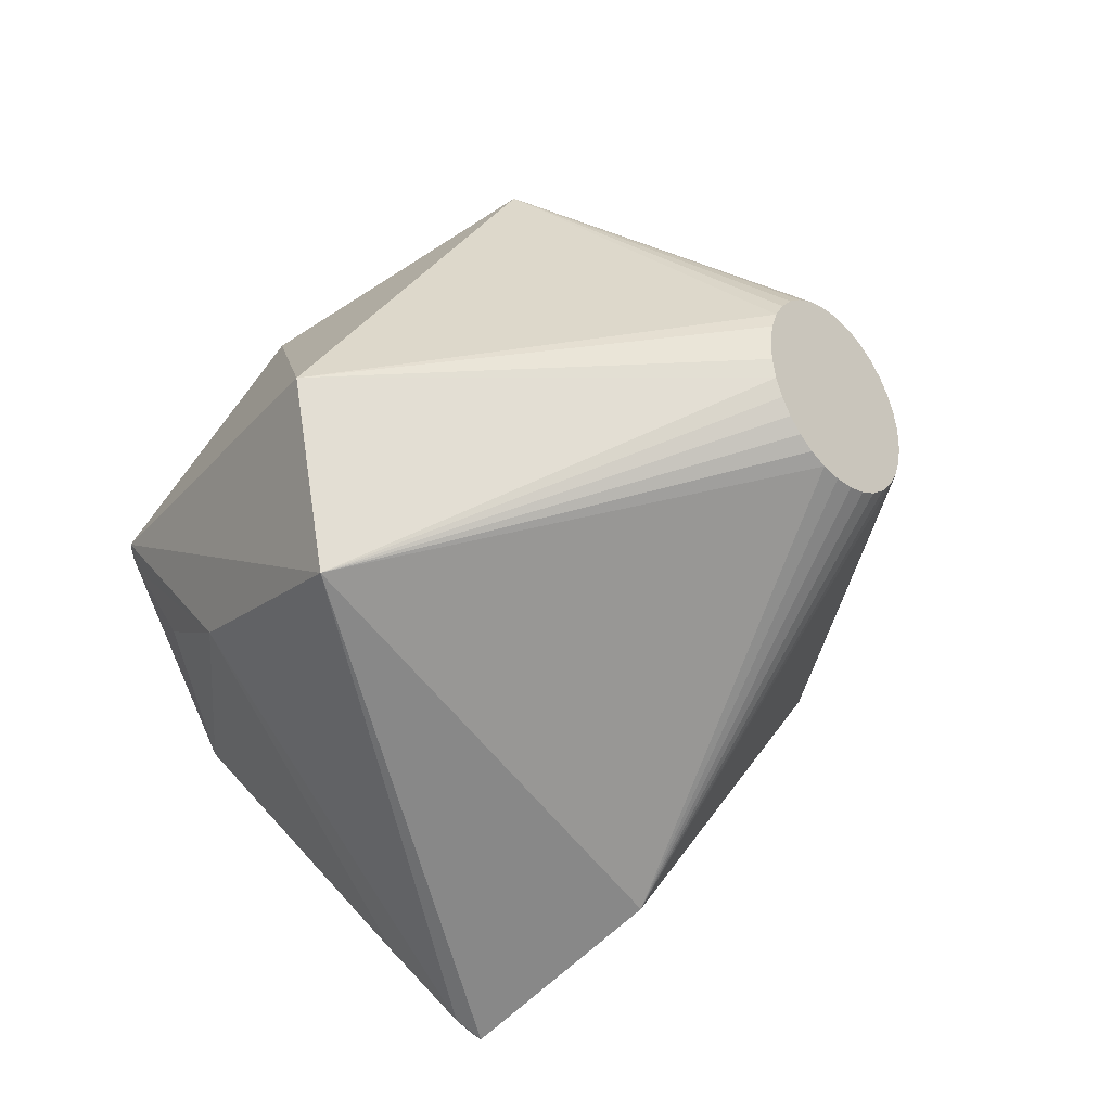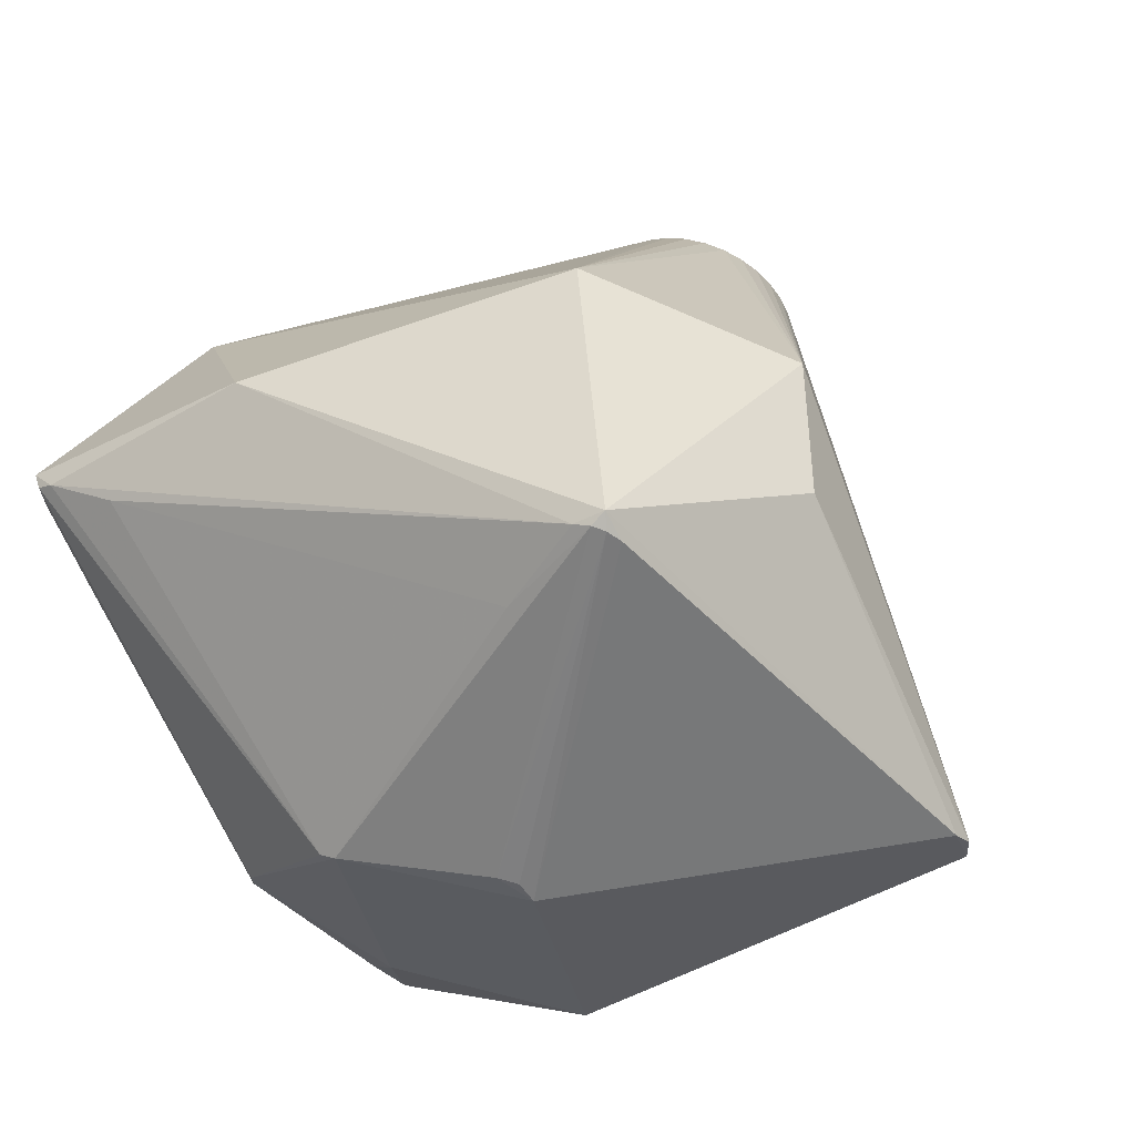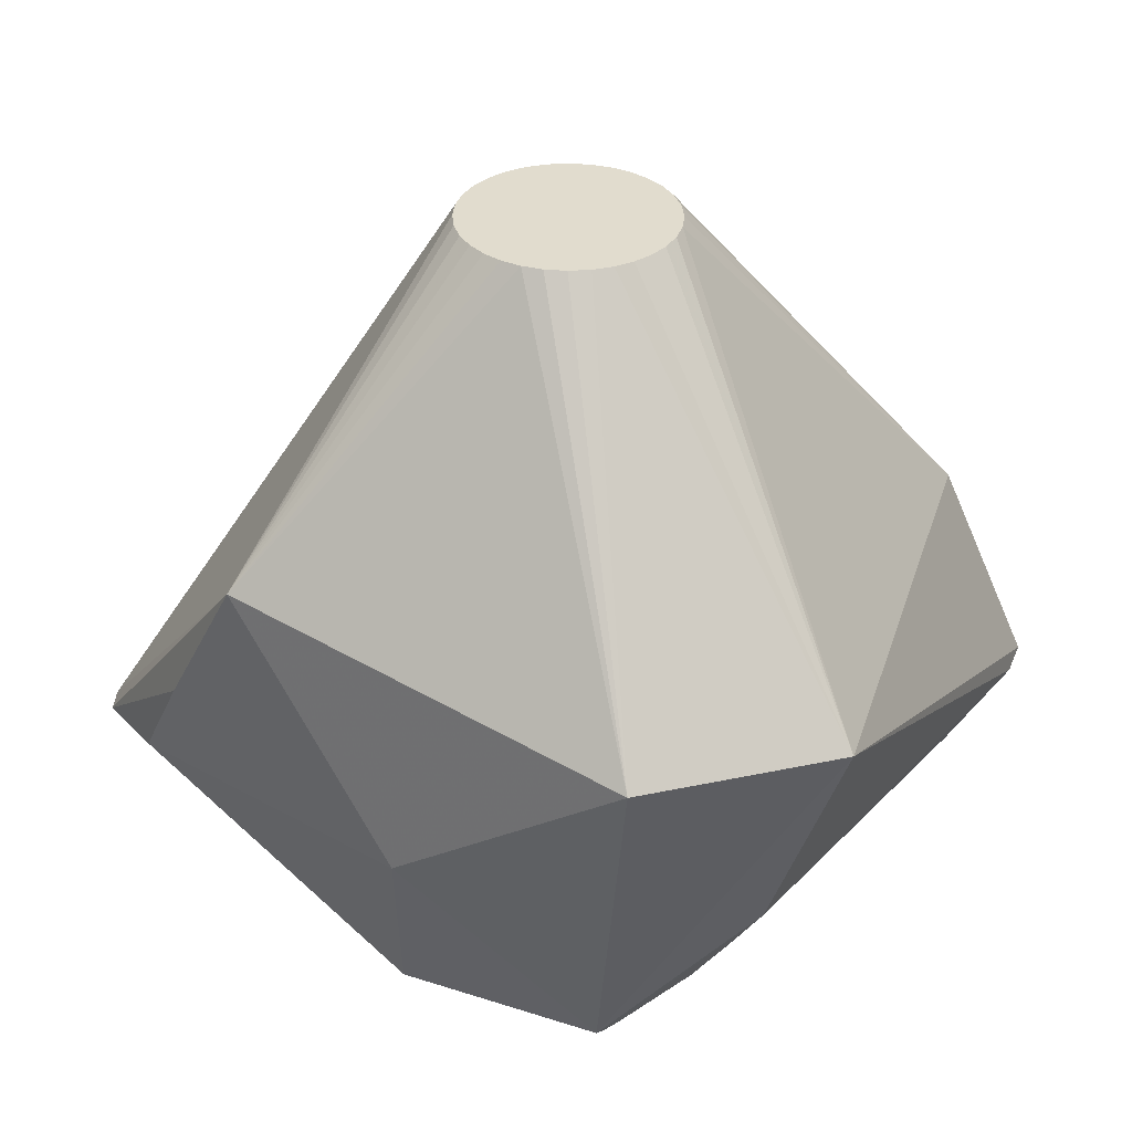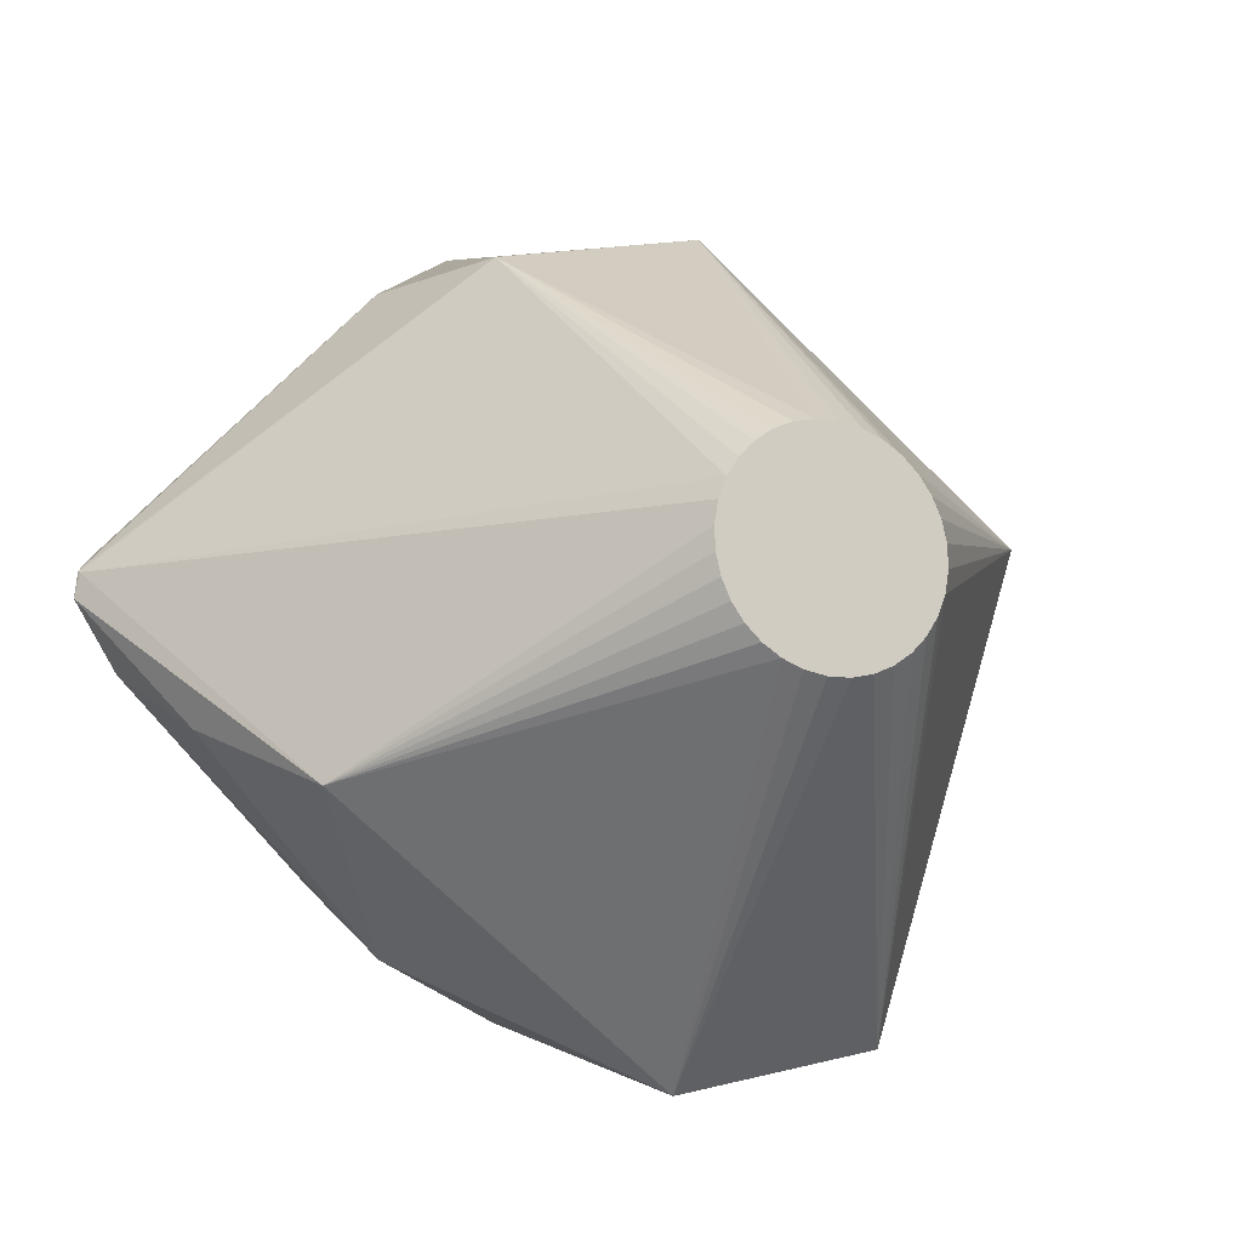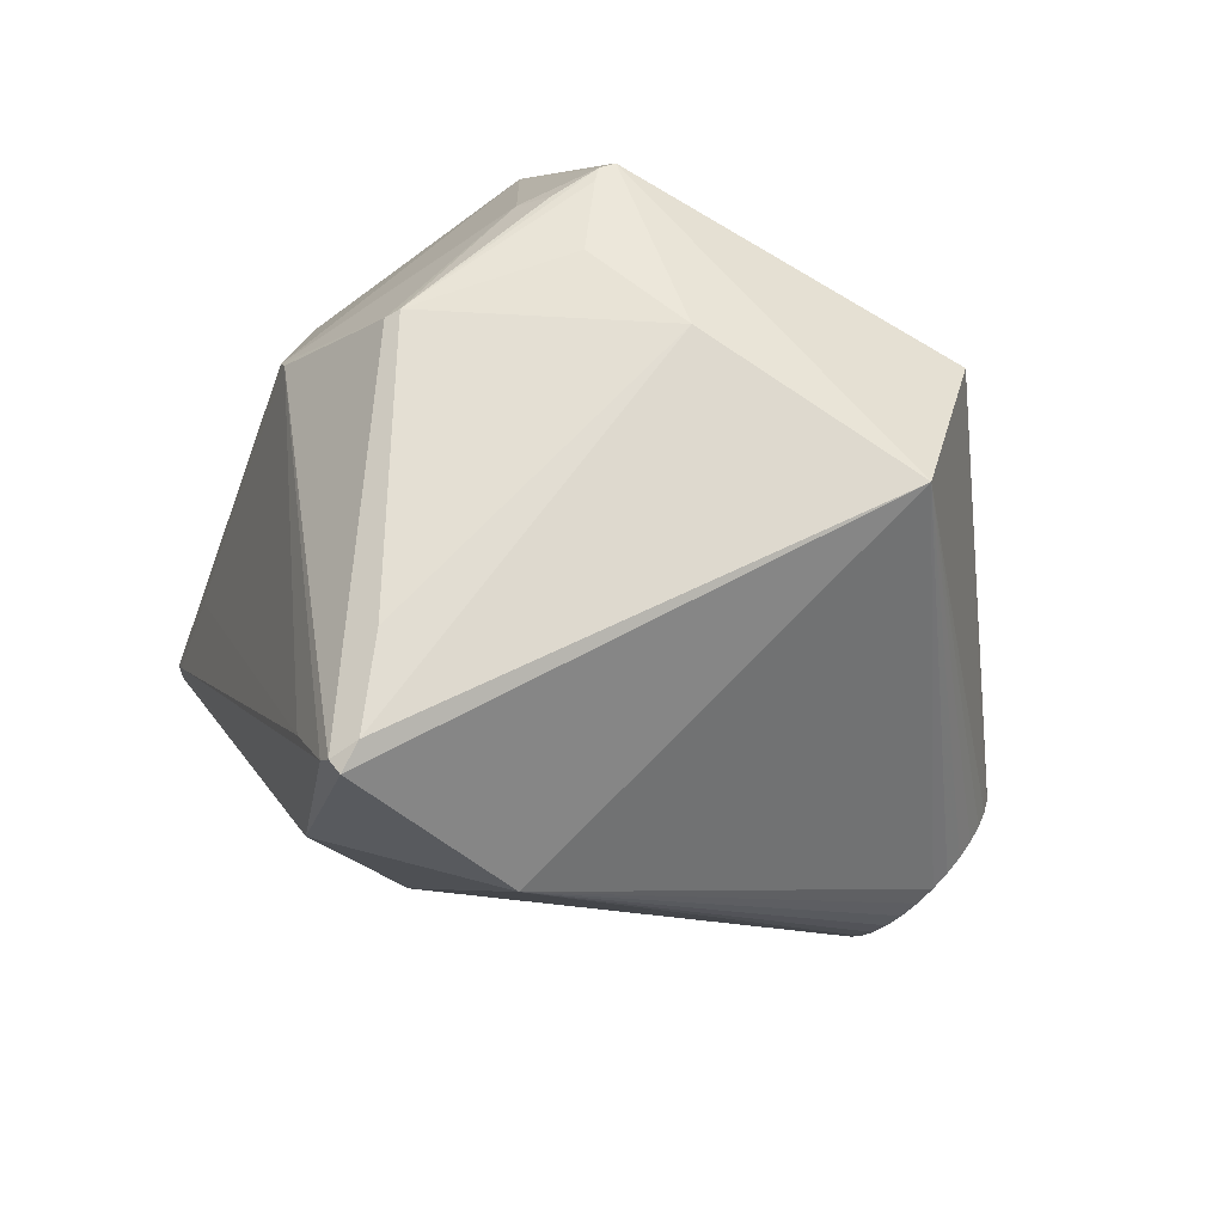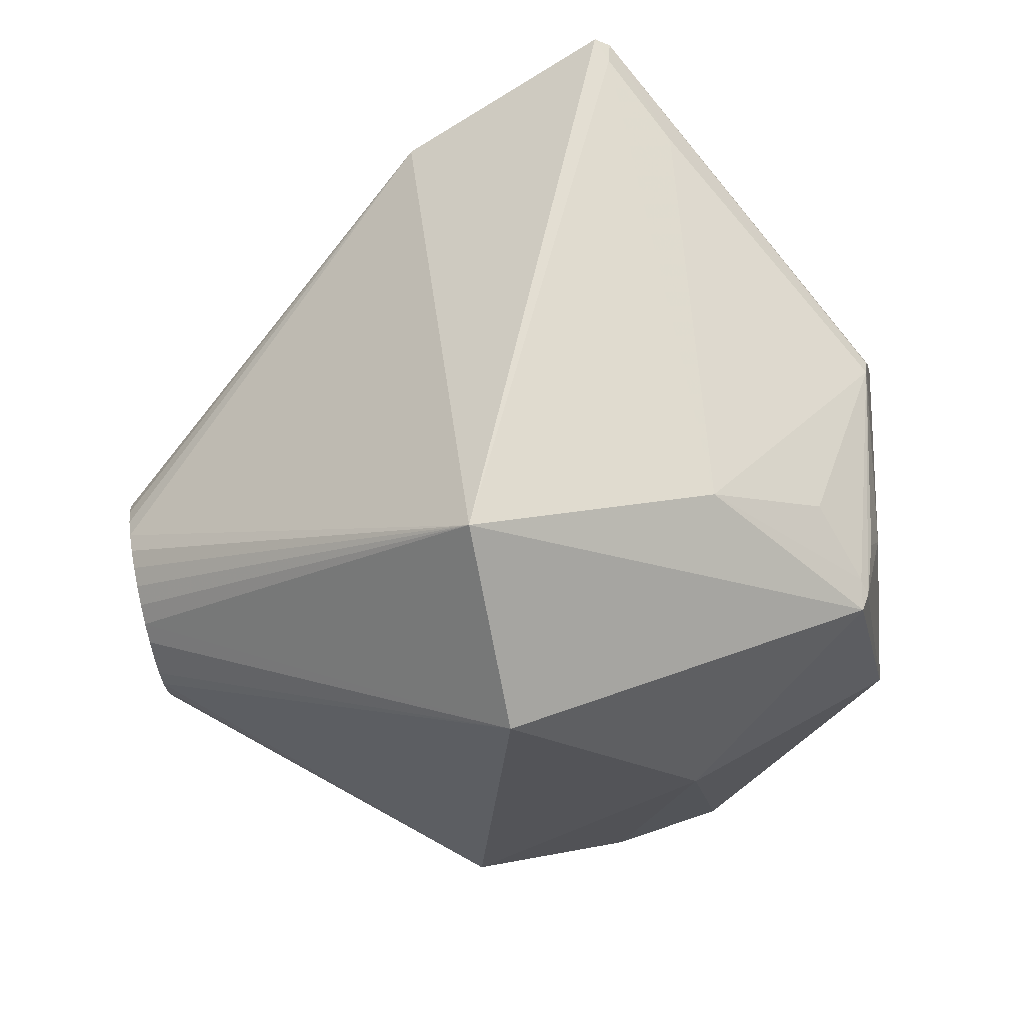
<metadata>
{"format":"obj","ext":"obj","renderer":"f3d","projection":"perspective","resolution":1024,"background":"white","views":[{"elev":-38.2,"azim":-145.3,"up":"+Y"},{"elev":58.3,"azim":114.1,"up":"+Z"},{"elev":-63.2,"azim":-87.0,"up":"+Z"},{"elev":-21.2,"azim":-111.9,"up":"+Z"},{"elev":-65.6,"azim":128.3,"up":"+Y"},{"elev":-54.3,"azim":12.4,"up":"+Z"}]}
</metadata>
<code>
v -0.5243 0.04039 0.02851
v -0.4985 0.02409 -0.1667
v -0.5204 0.08171 -0.02023
v -0.5222 0.0711 -0.001379
v -0.5009 0.04299 -0.1563
v -0.5195 -0.06609 0.03806
v -0.4939 -0.04207 -0.1736
v -0.5065 0.07285 -0.126
v -0.5215 -0.04514 0.04469
v -0.4976 -0.1237 -0.1084
v -0.4958 -0.1131 -0.1272
v -0.5171 -0.085 0.02765
v -0.5116 -0.1149 -0.002655
v -0.4945 -0.09918 -0.1436
v -0.5144 -0.1014 0.01393
v -0.4935 -0.06321 -0.1673
v -0.4937 -0.08239 -0.1571
v -0.5154 0.09113 -0.06354
v -0.5182 0.08853 -0.0411
v -0.5125 0.08916 -0.08601
v -0.4949 -0.01943 -0.1757
v -0.5026 -0.1331 -0.06506
v -0.5056 -0.1312 -0.0426
v -0.5235 0.05718 0.01502
v -0.5231 -0.02257 0.04711
v -0.5241 5.804e-05 0.045
v -0.4999 -0.1305 -0.0875
v -0.5245 0.0212 0.03866
v -0.5094 0.08293 -0.107
v -0.5086 -0.1249 -0.02165
v -0.5036 0.05939 -0.1425
v -0.4965 0.003127 -0.1733
v 0.0663 0.4563 -0.04796
v 0.111 0.1457 0.45
v 0.1158 0.1174 0.4643
v 0.1162 0.09964 0.4567
v 0.114 0.1318 0.462
v 0.1009 0.1246 0.4737
v 0.05354 0.5004 0.04558
v 0.05695 0.5016 0.0478
v 0.126 -0.4829 0.1336
v 0.1143 -0.4967 0.1641
v 0.3108 0.132 0.1202
v 0.2963 0.1959 -0.1634
v 0.3468 -0.0476 0.09299
v 0.3464 -0.0642 0.08624
v 0.3405 -0.1551 -0.06601
v 0.1248 0.412 0.03279
v 0.3208 -0.01601 -0.187
v 0.2962 -0.03019 -0.2663
v 0.1343 -0.3933 0.2108
v 0.1282 -0.4844 0.1678
v 0.3152 0.1103 0.124
v 0.06494 0.4893 0.06614
v 0.1764 -0.4048 0.07619
v 0.3004 -0.01417 -0.2743
v 0.2924 -0.007857 -0.2891
v 0.1268 -0.4696 0.1804
v 0.3128 -0.04079 -0.2246
v 0.2912 0.2004 -0.1334
v 0.05891 0.5033 0.02013
v 0.313 0.1478 0.1006
v 0.1709 0.05961 0.3693
v 0.3426 -0.1545 -0.04825
v 0.2665 -0.1077 -0.2305
v -0.1125 -0.4147 0.1462
v -0.07314 -0.2661 -0.3761
v -0.09042 0.2591 0.318
v -0.1962 0.3268 -0.2229
v -0.07799 -0.05286 -0.4404
v 0.07899 0.1845 -0.2958
v -0.1969 -0.03502 0.3834
v 0.1643 -0.1817 -0.2793
v -0.04193 0.4069 -0.1311
v 0.0169 -0.3036 0.3127
v -0.2379 0.1896 0.3008
f 38 76 72
f 70 57 67
f 70 69 71
f 71 57 70
f 68 76 38
f 45 62 53
f 54 62 61
f 54 68 38
f 57 71 44
f 44 62 45
f 45 49 44
f 38 72 75
f 75 36 38
f 72 66 75
f 3 4 76
f 11 67 10
f 73 67 57
f 74 69 61
f 74 71 69
f 43 53 62
f 34 54 38
f 62 54 34
f 40 54 61
f 76 68 40
f 68 54 40
f 59 49 47
f 60 44 61
f 62 44 60
f 61 44 33
f 33 44 71
f 33 74 61
f 71 74 33
f 57 44 56
f 56 44 49
f 49 59 56
f 56 59 47
f 36 75 58
f 28 76 1
f 55 73 47
f 37 43 62
f 62 34 37
f 53 43 37
f 37 34 38
f 19 3 39
f 39 3 76
f 76 40 39
f 61 69 39
f 39 40 61
f 61 62 48
f 48 60 61
f 62 60 48
f 47 73 65
f 36 58 51
f 51 58 46
f 76 4 24
f 24 1 76
f 28 1 24
f 24 3 19
f 4 3 24
f 19 20 24
f 69 20 18
f 18 20 19
f 18 39 69
f 19 39 18
f 69 8 29
f 29 20 69
f 8 20 29
f 70 67 16
f 31 8 69
f 67 73 41
f 73 55 41
f 45 53 35
f 53 37 35
f 38 36 35
f 35 37 38
f 50 56 47
f 47 65 50
f 57 56 50
f 50 73 57
f 50 65 73
f 66 23 22
f 30 23 66
f 25 9 72
f 72 9 6
f 36 51 63
f 63 51 46
f 63 46 45
f 45 35 63
f 63 35 36
f 10 23 7
f 23 24 7
f 70 16 7
f 46 58 52
f 52 41 55
f 66 22 27
f 10 67 27
f 67 66 27
f 27 23 10
f 27 22 23
f 15 23 13
f 23 30 13
f 66 15 13
f 13 30 66
f 26 25 72
f 26 76 28
f 26 72 76
f 28 24 26
f 24 25 26
f 12 24 23
f 12 25 24
f 12 23 15
f 9 25 12
f 12 6 9
f 72 6 12
f 12 66 72
f 12 15 66
f 2 20 8
f 32 7 2
f 2 24 20
f 2 7 24
f 2 69 70
f 70 32 2
f 17 7 16
f 17 16 67
f 17 11 10
f 10 7 17
f 21 32 70
f 70 7 21
f 21 7 32
f 64 55 47
f 64 52 55
f 46 52 64
f 45 46 64
f 64 49 45
f 47 49 64
f 41 52 42
f 42 66 67
f 67 41 42
f 42 75 66
f 42 58 75
f 42 52 58
f 8 31 5
f 5 2 8
f 5 31 69
f 69 2 5
f 67 11 14
f 14 17 67
f 11 17 14

</code>
